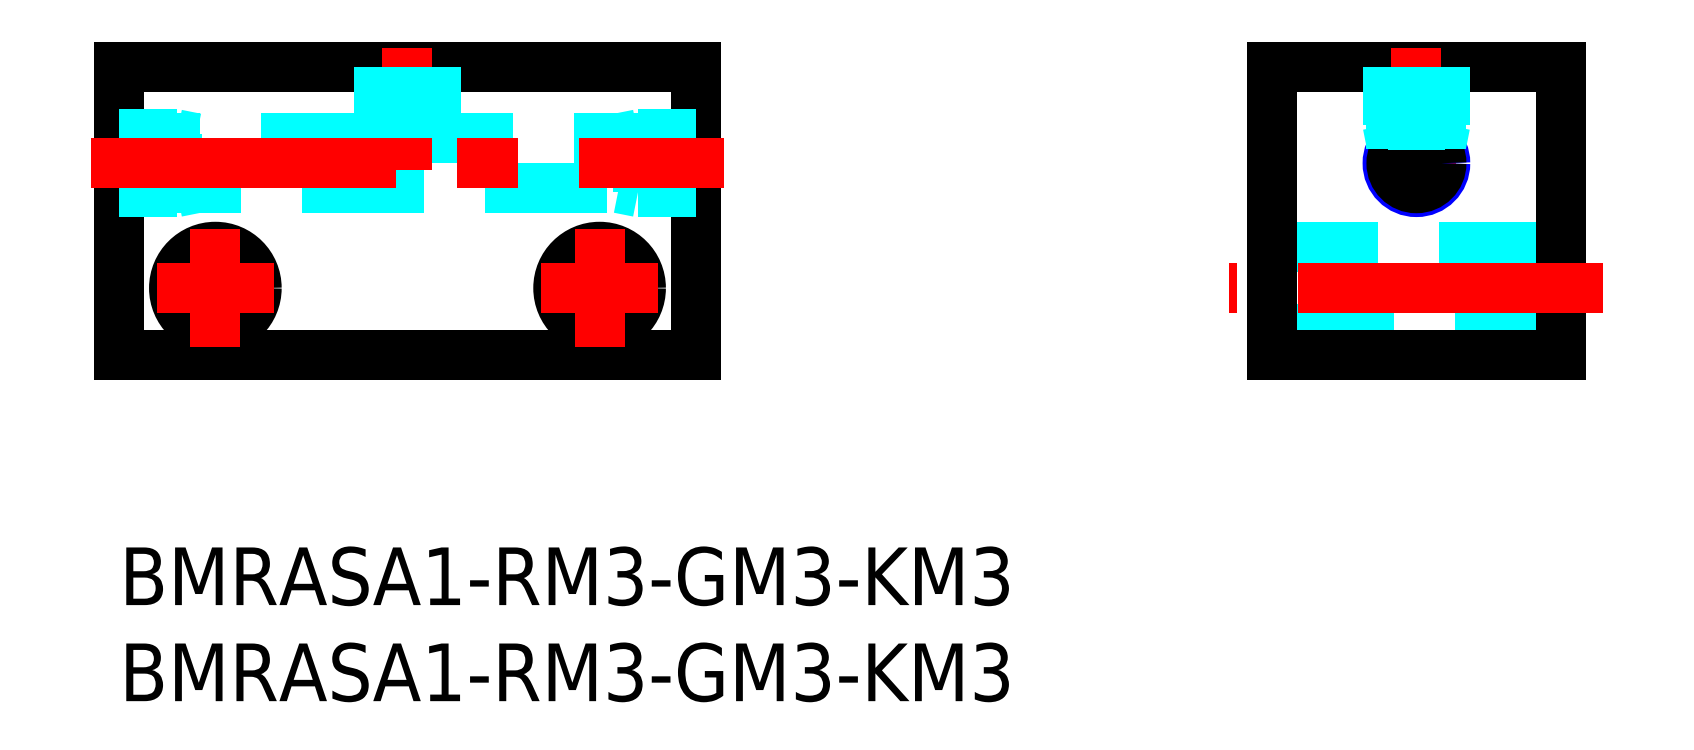
<metadata>
{"format":"dxf","ext":"dxf","renderer":"ezdxf+matplotlib","layout":"modelspace","background":"white","min_lineweight":24,"dpi":150}
</metadata>
<code>
0
SECTION
2
ENTITIES
0
INSERT
8
MSM_CONTINUOUS
2
*U28
10
0
20
0
30
0
0
INSERT
8
MSM_CONTINUOUS
2
*U29
10
0
20
0
30
0
0
LINE
8
MSM_DASHED
10
13.7
20
21.3
30
0
11
0
21
21.3
31
0
0
LINE
8
MSM_DASHED
10
30
20
21.3
30
0
11
16.3
21
21.3
31
0
0
LINE
8
MSM_DASHED
10
0
20
18.7
30
0
11
30
21
18.7
31
0
0
LINE
8
MSM_CONTINUOUS
10
0
20
10
30
0
11
30
21
10
31
0
0
LINE
8
MSM_CONTINUOUS
10
0
20
25
30
0
11
0
21
10
31
0
0
LINE
8
MSM_CONTINUOUS
10
30
20
25
30
0
11
0
21
25
31
0
0
LINE
8
MSM_CONTINUOUS
10
30
20
10
30
0
11
30
21
25
31
0
0
CIRCLE
8
MSM_CONTINUOUS
10
25
20
13.5
30
0
40
2.15
0
CIRCLE
8
MSM_CONTINUOUS
10
5
20
13.5
30
0
40
2.15
0
LINE
8
MSM_DASHED
10
30
20
21.5
30
0
11
27
21
21.5
31
0
0
LINE
8
MSM_DASHED
10
26
20
21.3
30
0
11
27
21
21.5
31
0
0
LINE
8
MSM_DASHED
10
27
20
21.5
30
0
11
27
21
18.5
31
0
0
LINE
8
MSM_DASHED
10
30
20
18.5
30
0
11
27
21
18.5
31
0
0
LINE
8
MSM_DASHED
10
26
20
18.7
30
0
11
27
21
18.5
31
0
0
LINE
8
MSM_DASHED
10
0
20
21.5
30
0
11
3
21
21.5
31
0
0
LINE
8
MSM_DASHED
10
4
20
21.3
30
0
11
3
21
21.5
31
0
0
LINE
8
MSM_DASHED
10
3
20
21.5
30
0
11
3
21
18.5
31
0
0
LINE
8
MSM_DASHED
10
0
20
18.5
30
0
11
3
21
18.5
31
0
0
LINE
8
MSM_DASHED
10
4
20
18.7
30
0
11
3
21
18.5
31
0
0
LINE
8
MSM_DASHED
10
16.5
20
25
30
0
11
16.5
21
22
31
0
0
LINE
8
MSM_DASHED
10
16.36
20
21.3
30
0
11
16.5
21
22
31
0
0
LINE
8
MSM_DASHED
10
16.5
20
22
30
0
11
13.5
21
22
31
0
0
LINE
8
MSM_DASHED
10
13.5
20
25
30
0
11
13.5
21
22
31
0
0
LINE
8
MSM_DASHED
10
13.64
20
21.3
30
0
11
13.5
21
22
31
0
0
LINE
8
MSM_CENTER
10
21.94
20
13.5
30
0
11
28.06
21
13.5
31
0
0
LINE
8
MSM_CENTER
10
25
20
10.44
30
0
11
25
21
16.56
31
0
0
LINE
8
MSM_CENTER
10
1.939
20
13.5
30
0
11
8.061
21
13.5
31
0
0
LINE
8
MSM_CENTER
10
5
20
10.44
30
0
11
5
21
16.56
31
0
0
LINE
8
MSM_CENTER
10
-1.492
20
20
30
0
11
31.46
21
20
31
0
0
LINE
8
MSM_CENTER
10
15
20
26.01
30
0
11
15
21
19.63
31
0
0
LINE
8
MSM_DASHED
10
60.02
20
11.35
30
0
11
75.02
21
11.35
31
0
0
LINE
8
MSM_DASHED
10
75.02
20
15.65
30
0
11
60.02
21
15.65
31
0
0
LINE
8
MSM_CONTINUOUS
10
60.02
20
10
30
0
11
75.02
21
10
31
0
0
LINE
8
MSM_CONTINUOUS
10
60.02
20
10
30
0
11
60.02
21
25
31
0
0
LINE
8
MSM_CONTINUOUS
10
60.02
20
25
30
0
11
75.02
21
25
31
0
0
LINE
8
MSM_CONTINUOUS
10
75.02
20
10
30
0
11
75.02
21
25
31
0
0
LINE
8
MSM_CENTER
10
65.43
20
20
30
0
11
69.6
21
20
31
0
0
LINE
8
MSM_CENTER
10
67.52
20
17.92
30
0
11
67.52
21
26.01
31
0
0
LINE
8
MSM_CENTER
10
77.25
20
13.5
30
0
11
57.78
21
13.5
31
0
0
CIRCLE
8
MSM_NARROW
10
67.52
20
20
30
0
40
1.5
0
CIRCLE
8
MSM_CONTINUOUS
10
67.52
20
20
30
0
40
1.3
0
LINE
8
MSM_DASHED
10
13.7
20
25
30
0
11
13.7
21
21.3
31
0
0
LINE
8
MSM_DASHED
10
16.3
20
21.3
30
0
11
16.3
21
25
31
0
0
LINE
8
MSM_DASHED
10
69.02
20
22
30
0
11
66.02
21
22
31
0
0
LINE
8
MSM_DASHED
10
66.02
20
25
30
0
11
66.02
21
22
31
0
0
LINE
8
MSM_DASHED
10
66.22
20
21
30
0
11
66.02
21
22
31
0
0
LINE
8
MSM_DASHED
10
66.22
20
25
30
0
11
66.22
21
20.75
31
0
0
LINE
8
MSM_DASHED
10
69.02
20
25
30
0
11
69.02
21
22
31
0
0
LINE
8
MSM_DASHED
10
68.82
20
21
30
0
11
69.02
21
22
31
0
0
LINE
8
MSM_DASHED
10
68.82
20
20.75
30
0
11
68.82
21
25
31
0
0
ENDSEC
0
EOF

</code>
